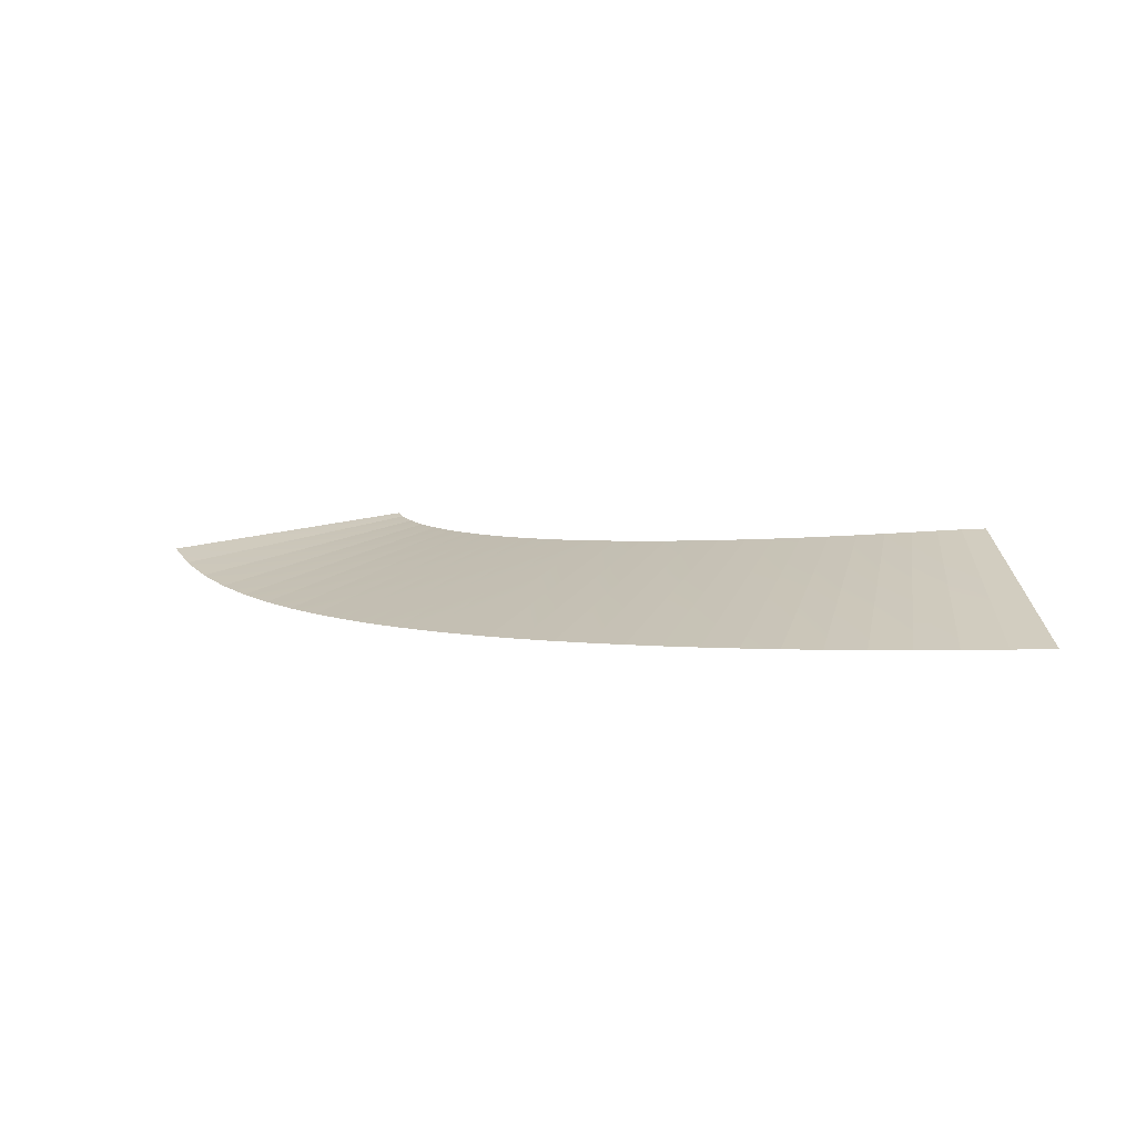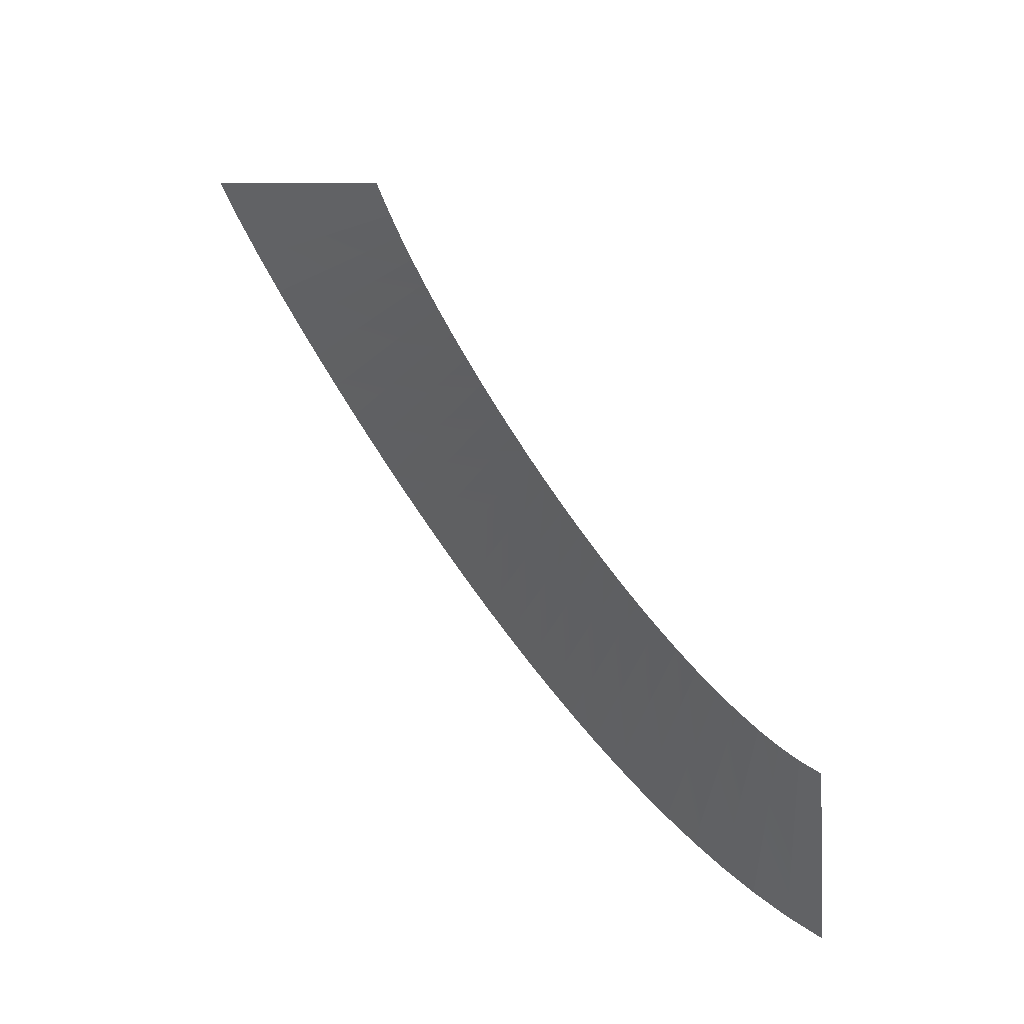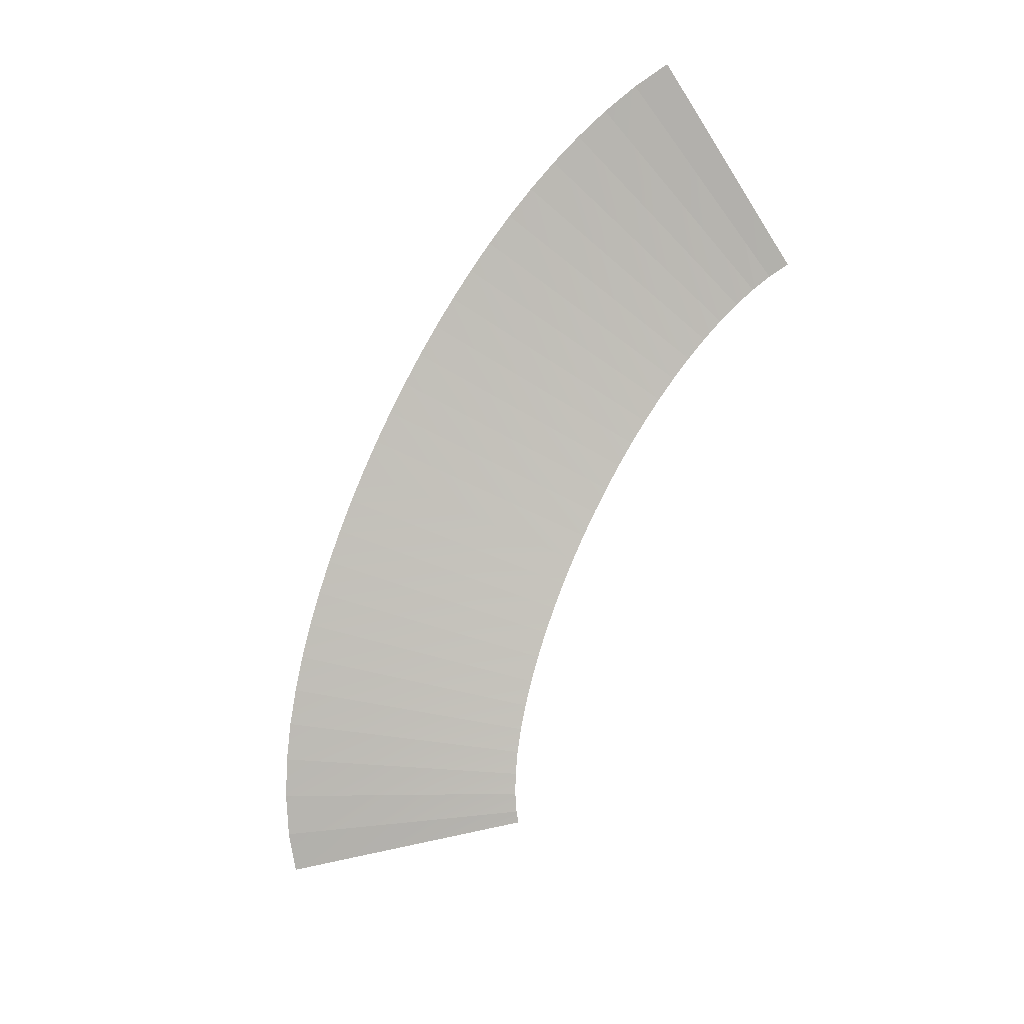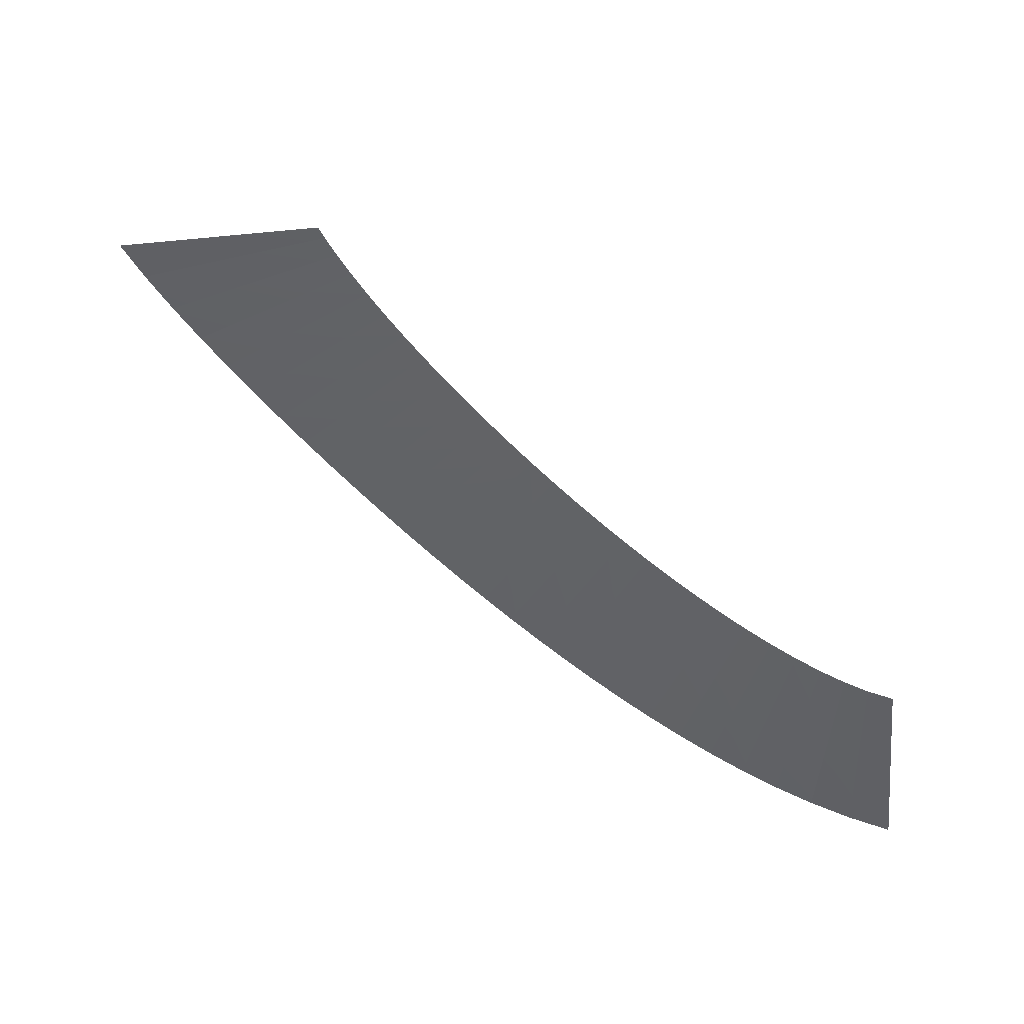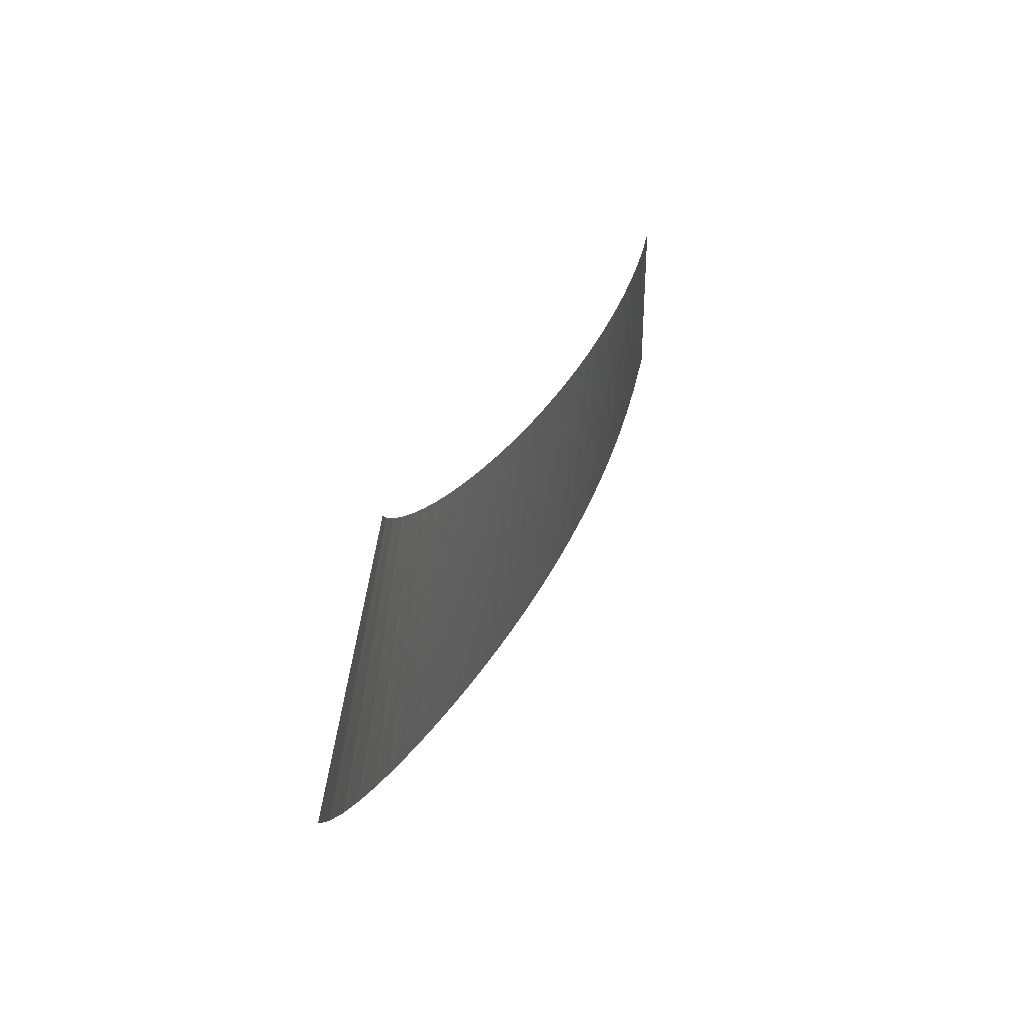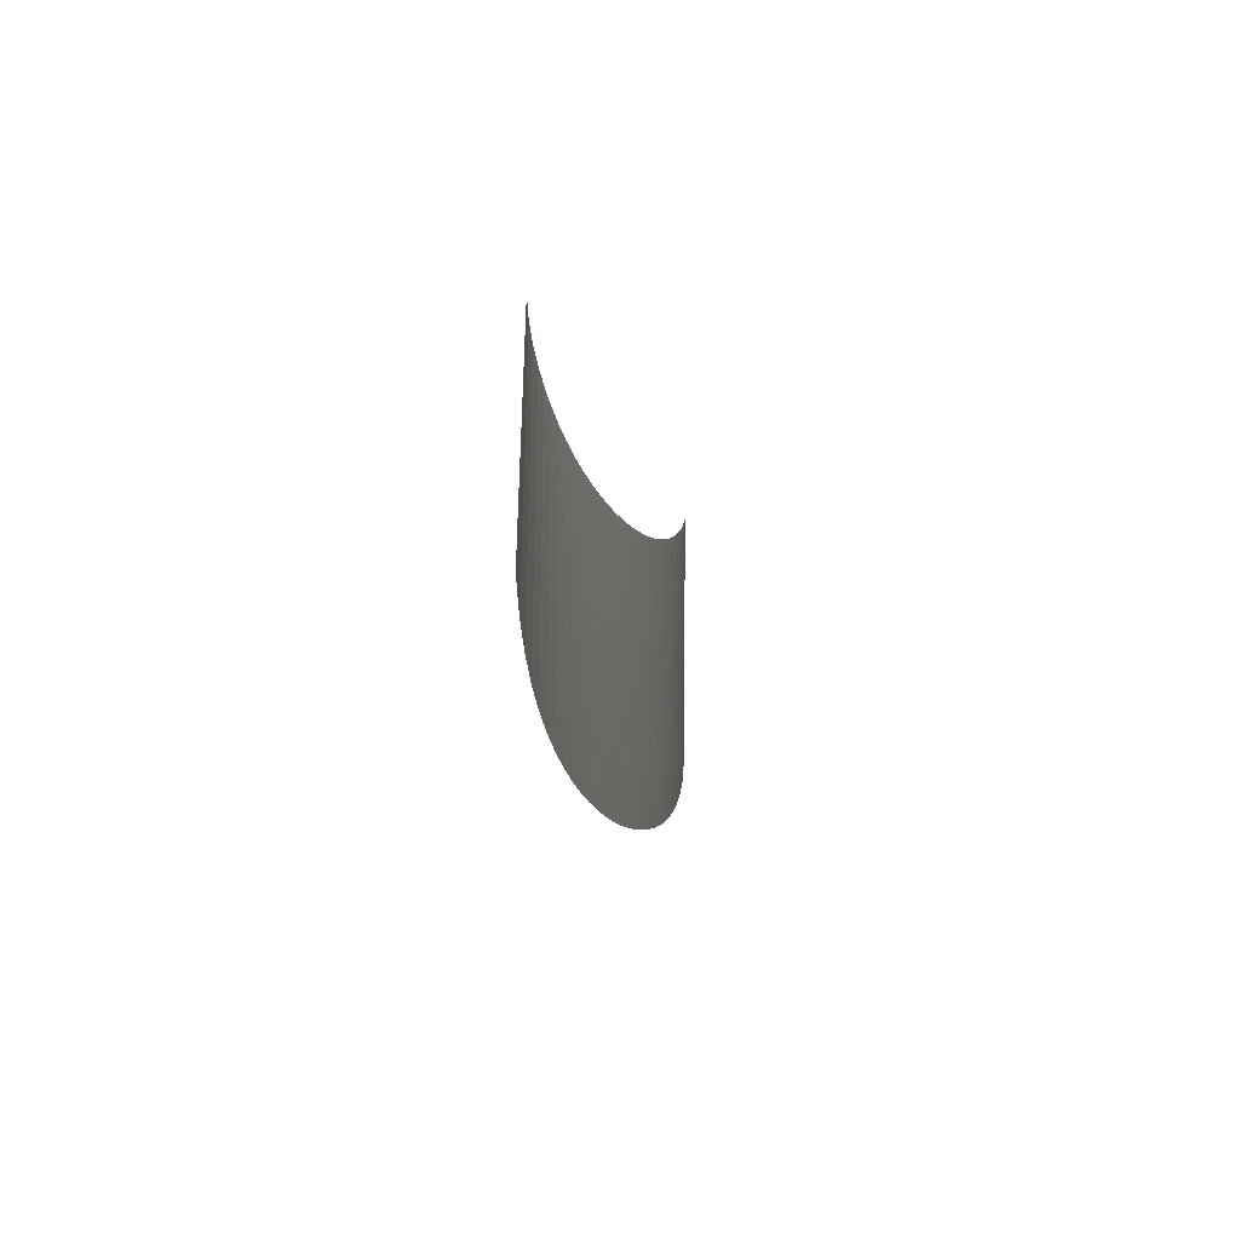
<metadata>
{"format":"obj","ext":"obj","renderer":"f3d","projection":"perspective","resolution":1024,"background":"white","views":[{"elev":24.7,"azim":-175.0,"up":"+Y"},{"elev":48.9,"azim":-140.5,"up":"+Z"},{"elev":-77.9,"azim":-139.4,"up":"+Y"},{"elev":55.8,"azim":-158.1,"up":"+Z"},{"elev":53.7,"azim":102.8,"up":"+Z"},{"elev":-33.5,"azim":-89.6,"up":"+Z"}]}
</metadata>
<code>
g Track2_trackCollider_6_0
v -53.02 -2.873e-05 -44.9
v -50.6 -0.04085 -45.17
v -50.24 -0.04083 -40.19
v -52.32 -9.578e-06 -39.95
v -49.88 -0.04081 -35.2
v -51.62 9.578e-06 -35
v -49.51 -0.04079 -30.22
v -50.91 2.873e-05 -30.06
v -50.6 -0.04085 -45.17
v -48.15 -0.1491 -45.24
v -48.16 -0.1491 -40.25
v -50.24 -0.04083 -40.19
v -48.16 -0.149 -35.26
v -49.88 -0.04081 -35.2
v -48.16 -0.149 -30.28
v -49.51 -0.04079 -30.22
v -48.15 -0.1491 -45.24
v -45.83 -0.3079 -45.15
v -46.13 -0.3079 -40.18
v -48.16 -0.1491 -40.25
v -46.43 -0.3079 -35.21
v -48.16 -0.149 -35.26
v -46.73 -0.3079 -30.24
v -48.16 -0.149 -30.28
v -45.83 -0.3079 -45.15
v -43.57 -0.5079 -44.93
v -44.13 -0.5078 -40
v -46.13 -0.3079 -40.18
v -44.68 -0.5078 -35.06
v -46.43 -0.3079 -35.21
v -45.24 -0.5078 -30.12
v -46.73 -0.3079 -30.24
v -43.57 -0.5079 -44.93
v -41.38 -0.7419 -44.62
v -42.15 -0.7419 -39.72
v -44.13 -0.5078 -40
v -42.92 -0.7419 -34.82
v -44.68 -0.5078 -35.06
v -43.69 -0.7419 -29.93
v -45.24 -0.5078 -30.12
v -41.38 -0.7419 -44.62
v -39.24 -1.002 -44.22
v -40.2 -1.002 -39.37
v -42.15 -0.7419 -39.72
v -41.16 -1.002 -34.51
v -42.92 -0.7419 -34.82
v -42.12 -1.002 -29.66
v -43.69 -0.7419 -29.93
v -39.24 -1.002 -44.22
v -37.16 -1.282 -43.76
v -38.29 -1.282 -38.95
v -40.2 -1.002 -39.37
v -39.42 -1.282 -34.14
v -41.16 -1.002 -34.51
v -40.55 -1.282 -29.33
v -42.12 -1.002 -29.66
v -37.16 -1.282 -43.76
v -35.12 -1.579 -43.23
v -36.4 -1.579 -38.47
v -38.29 -1.282 -38.95
v -37.69 -1.579 -33.7
v -39.42 -1.282 -34.14
v -38.97 -1.579 -28.94
v -40.55 -1.282 -29.33
v -35.12 -1.579 -43.23
v -33.1 -1.893 -42.65
v -34.53 -1.893 -37.93
v -36.4 -1.579 -38.47
v -35.95 -1.893 -33.21
v -37.69 -1.579 -33.7
v -37.38 -1.893 -28.49
v -38.97 -1.579 -28.94
v -33.1 -1.893 -42.65
v -31.13 -2.214 -42.01
v -32.69 -2.214 -37.34
v -34.53 -1.893 -37.93
v -34.25 -2.214 -32.67
v -35.95 -1.893 -33.21
v -35.8 -2.214 -28
v -37.38 -1.893 -28.49
v -31.13 -2.214 -42.01
v -29.2 -2.544 -41.33
v -30.88 -2.544 -36.71
v -32.69 -2.214 -37.34
v -32.56 -2.544 -32.08
v -34.25 -2.214 -32.67
v -34.24 -2.544 -27.46
v -35.8 -2.214 -28
v -29.2 -2.544 -41.33
v -27.27 -2.884 -40.6
v -29.07 -2.884 -36.02
v -30.88 -2.544 -36.71
v -30.87 -2.884 -31.44
v -32.56 -2.544 -32.08
v -32.67 -2.884 -26.87
v -34.24 -2.544 -27.46
v -27.27 -2.884 -40.6
v -25.38 -3.227 -39.82
v -27.29 -3.227 -35.29
v -29.07 -2.884 -36.02
v -29.21 -3.227 -30.77
v -30.87 -2.884 -31.44
v -31.13 -3.227 -26.24
v -32.67 -2.884 -26.87
v -25.38 -3.227 -39.82
v -23.5 -3.572 -39
v -25.53 -3.572 -34.52
v -27.29 -3.227 -35.29
v -27.57 -3.572 -30.05
v -29.21 -3.227 -30.77
v -29.6 -3.572 -25.57
v -31.13 -3.227 -26.24
v -23.5 -3.572 -39
v -21.65 -3.919 -38.13
v -23.8 -3.919 -33.71
v -25.53 -3.572 -34.52
v -25.94 -3.919 -29.29
v -27.57 -3.572 -30.05
v -28.09 -3.919 -24.86
v -29.6 -3.572 -25.57
v -21.65 -3.919 -38.13
v -19.82 -4.264 -37.21
v -23.8 -3.919 -33.71
v -22.09 -4.264 -32.85
v -25.94 -3.919 -29.29
v -24.35 -4.264 -28.49
v -28.09 -3.919 -24.86
v -26.62 -4.264 -24.12
v -19.82 -4.264 -37.21
v -18.01 -4.608 -36.24
v -22.09 -4.264 -32.85
v -20.39 -4.608 -31.94
v -24.35 -4.264 -28.49
v -22.77 -4.608 -27.64
v -26.62 -4.264 -24.12
v -25.16 -4.608 -23.34
v -18.01 -4.608 -36.24
v -16.2 -4.948 -35.21
v -20.39 -4.608 -31.94
v -18.71 -4.948 -30.98
v -22.77 -4.608 -27.64
v -21.22 -4.948 -26.75
v -25.16 -4.608 -23.34
v -23.73 -4.948 -22.52
v -16.2 -4.948 -35.21
v -14.42 -5.28 -34.13
v -18.71 -4.948 -30.98
v -17.06 -5.28 -29.97
v -21.22 -4.948 -26.75
v -19.7 -5.28 -25.82
v -23.73 -4.948 -22.52
v -22.35 -5.28 -21.66
v -14.42 -5.28 -34.13
v -12.64 -5.605 -32.96
v -17.06 -5.28 -29.97
v -15.43 -5.605 -28.9
v -19.7 -5.28 -25.82
v -18.21 -5.605 -24.83
v -22.35 -5.28 -21.66
v -21 -5.605 -20.76
v -12.64 -5.605 -32.96
v -10.88 -5.916 -31.72
v -15.43 -5.605 -28.9
v -13.82 -5.916 -27.76
v -18.21 -5.605 -24.83
v -16.77 -5.916 -23.8
v -21 -5.605 -20.76
v -19.71 -5.916 -19.83
v -10.88 -5.916 -31.72
v -9.142 -6.207 -30.39
v -13.82 -5.916 -27.76
v -12.26 -6.207 -26.55
v -16.77 -5.916 -23.8
v -15.38 -6.207 -22.72
v -19.71 -5.916 -19.83
v -18.5 -6.207 -18.88
v -9.142 -6.207 -30.39
v -7.422 -6.475 -28.95
v -12.26 -6.207 -26.55
v -10.74 -6.475 -25.27
v -15.38 -6.207 -22.72
v -14.06 -6.475 -21.58
v -18.5 -6.207 -18.88
v -17.37 -6.475 -17.9
v -7.422 -6.475 -28.95
v -5.719 -6.71 -27.35
v -10.74 -6.475 -25.27
v -9.267 -6.71 -23.87
v -14.06 -6.475 -21.58
v -12.81 -6.71 -20.39
v -17.37 -6.475 -17.9
v -16.36 -6.71 -16.92
v -5.719 -6.71 -27.35
v -4.041 -6.903 -25.54
v -9.267 -6.71 -23.87
v -7.86 -6.903 -22.34
v -12.81 -6.71 -20.39
v -11.68 -6.903 -19.14
v -16.36 -6.71 -16.92
v -15.5 -6.903 -15.95
v -4.041 -6.903 -25.54
v -2.457 -7.032 -23.5
v -7.86 -6.903 -22.34
v -6.569 -7.032 -20.66
v -11.68 -6.903 -19.14
v -10.68 -7.032 -17.83
v -15.5 -6.903 -15.95
v -14.79 -7.032 -15
v -2.457 -7.032 -23.5
v -1.153 -7.073 -21.37
v -6.569 -7.032 -20.66
v -5.574 -7.073 -19.03
v -10.68 -7.032 -17.83
v -9.995 -7.073 -16.7
v -14.79 -7.032 -15
v -14.42 -7.073 -14.36
g Track Texture
f 2 1 3
f 3 1 4
f 3 4 5
f 5 4 6
f 5 6 7
f 7 6 8
f 10 9 11
f 11 9 12
f 11 12 13
f 13 12 14
f 13 14 15
f 15 14 16
f 18 17 19
f 19 17 20
f 19 20 21
f 21 20 22
f 21 22 23
f 23 22 24
f 26 25 27
f 27 25 28
f 27 28 29
f 29 28 30
f 29 30 31
f 31 30 32
f 34 33 35
f 35 33 36
f 35 36 37
f 37 36 38
f 37 38 39
f 39 38 40
f 42 41 43
f 43 41 44
f 43 44 45
f 45 44 46
f 45 46 47
f 47 46 48
f 50 49 51
f 51 49 52
f 51 52 53
f 53 52 54
f 53 54 55
f 55 54 56
f 58 57 59
f 59 57 60
f 59 60 61
f 61 60 62
f 61 62 63
f 63 62 64
f 66 65 67
f 67 65 68
f 67 68 69
f 69 68 70
f 69 70 71
f 71 70 72
f 74 73 75
f 75 73 76
f 75 76 77
f 77 76 78
f 77 78 79
f 79 78 80
f 82 81 83
f 83 81 84
f 83 84 85
f 85 84 86
f 85 86 87
f 87 86 88
f 90 89 91
f 91 89 92
f 91 92 93
f 93 92 94
f 93 94 95
f 95 94 96
f 98 97 99
f 99 97 100
f 99 100 101
f 101 100 102
f 101 102 103
f 103 102 104
f 106 105 107
f 107 105 108
f 107 108 109
f 109 108 110
f 109 110 111
f 111 110 112
f 114 113 115
f 115 113 116
f 115 116 117
f 117 116 118
f 117 118 119
f 119 118 120
f 122 121 123
f 122 123 124
f 124 123 125
f 124 125 126
f 126 125 127
f 126 127 128
f 130 129 131
f 130 131 132
f 132 131 133
f 132 133 134
f 134 133 135
f 134 135 136
f 138 137 139
f 138 139 140
f 140 139 141
f 140 141 142
f 142 141 143
f 142 143 144
f 146 145 147
f 146 147 148
f 148 147 149
f 148 149 150
f 150 149 151
f 150 151 152
f 154 153 155
f 154 155 156
f 156 155 157
f 156 157 158
f 158 157 159
f 158 159 160
f 162 161 163
f 162 163 164
f 164 163 165
f 164 165 166
f 166 165 167
f 166 167 168
f 170 169 171
f 170 171 172
f 172 171 173
f 172 173 174
f 174 173 175
f 174 175 176
f 178 177 179
f 178 179 180
f 180 179 181
f 180 181 182
f 182 181 183
f 182 183 184
f 186 185 187
f 186 187 188
f 188 187 189
f 188 189 190
f 190 189 191
f 190 191 192
f 194 193 195
f 194 195 196
f 196 195 197
f 196 197 198
f 198 197 199
f 198 199 200
f 202 201 203
f 202 203 204
f 204 203 205
f 204 205 206
f 206 205 207
f 206 207 208
f 210 209 211
f 210 211 212
f 212 211 213
f 212 213 214
f 214 213 215
f 214 215 216

</code>
